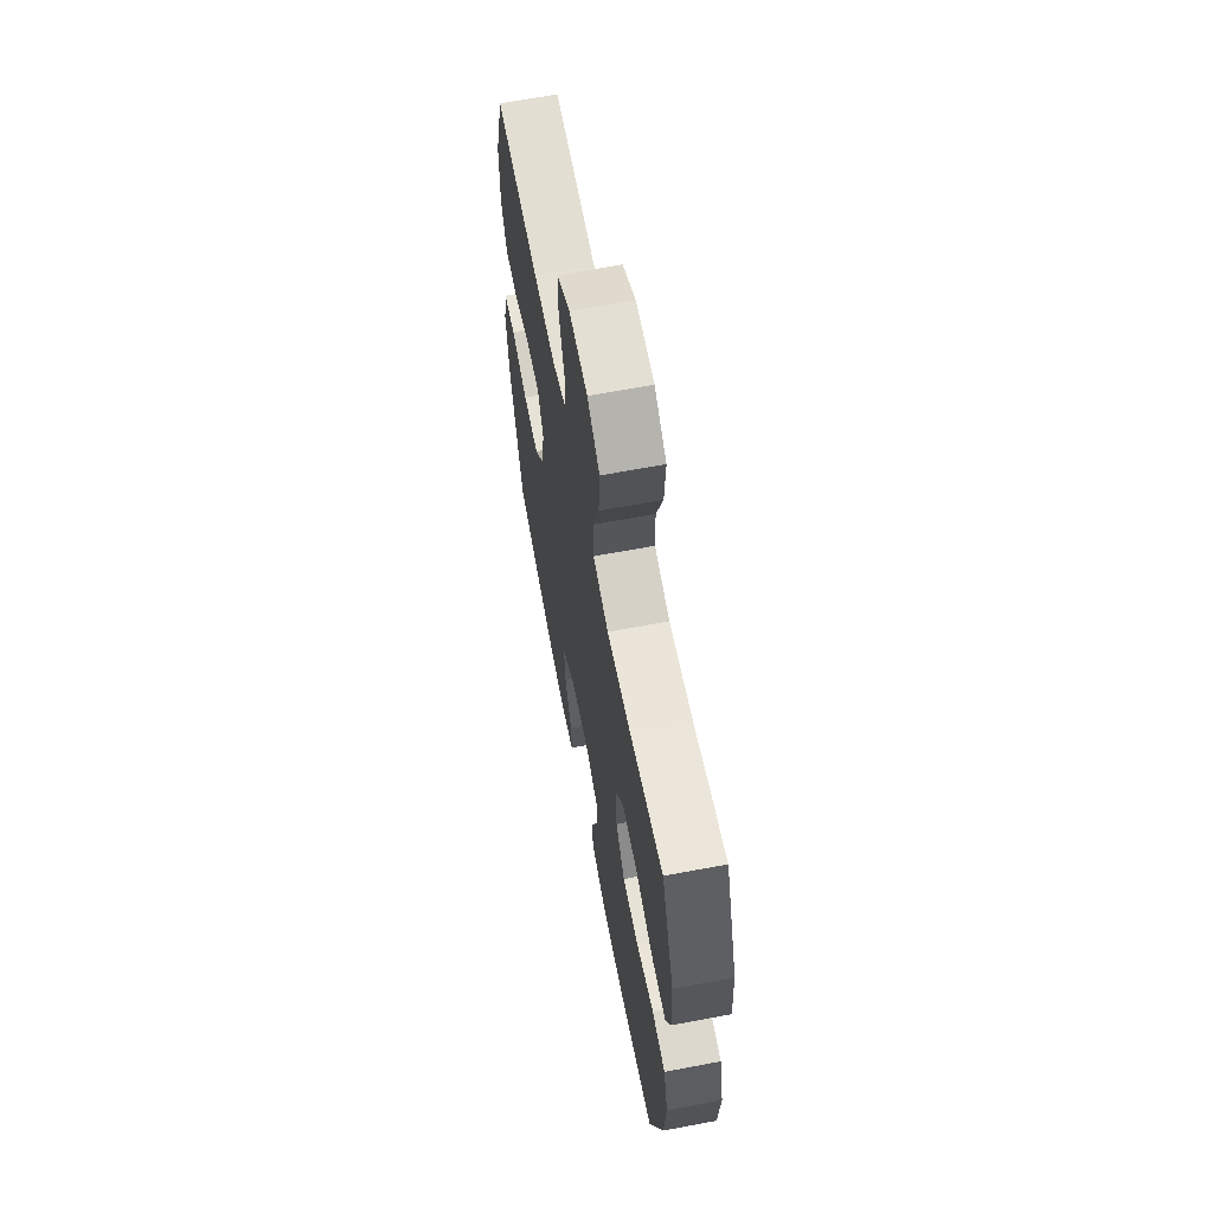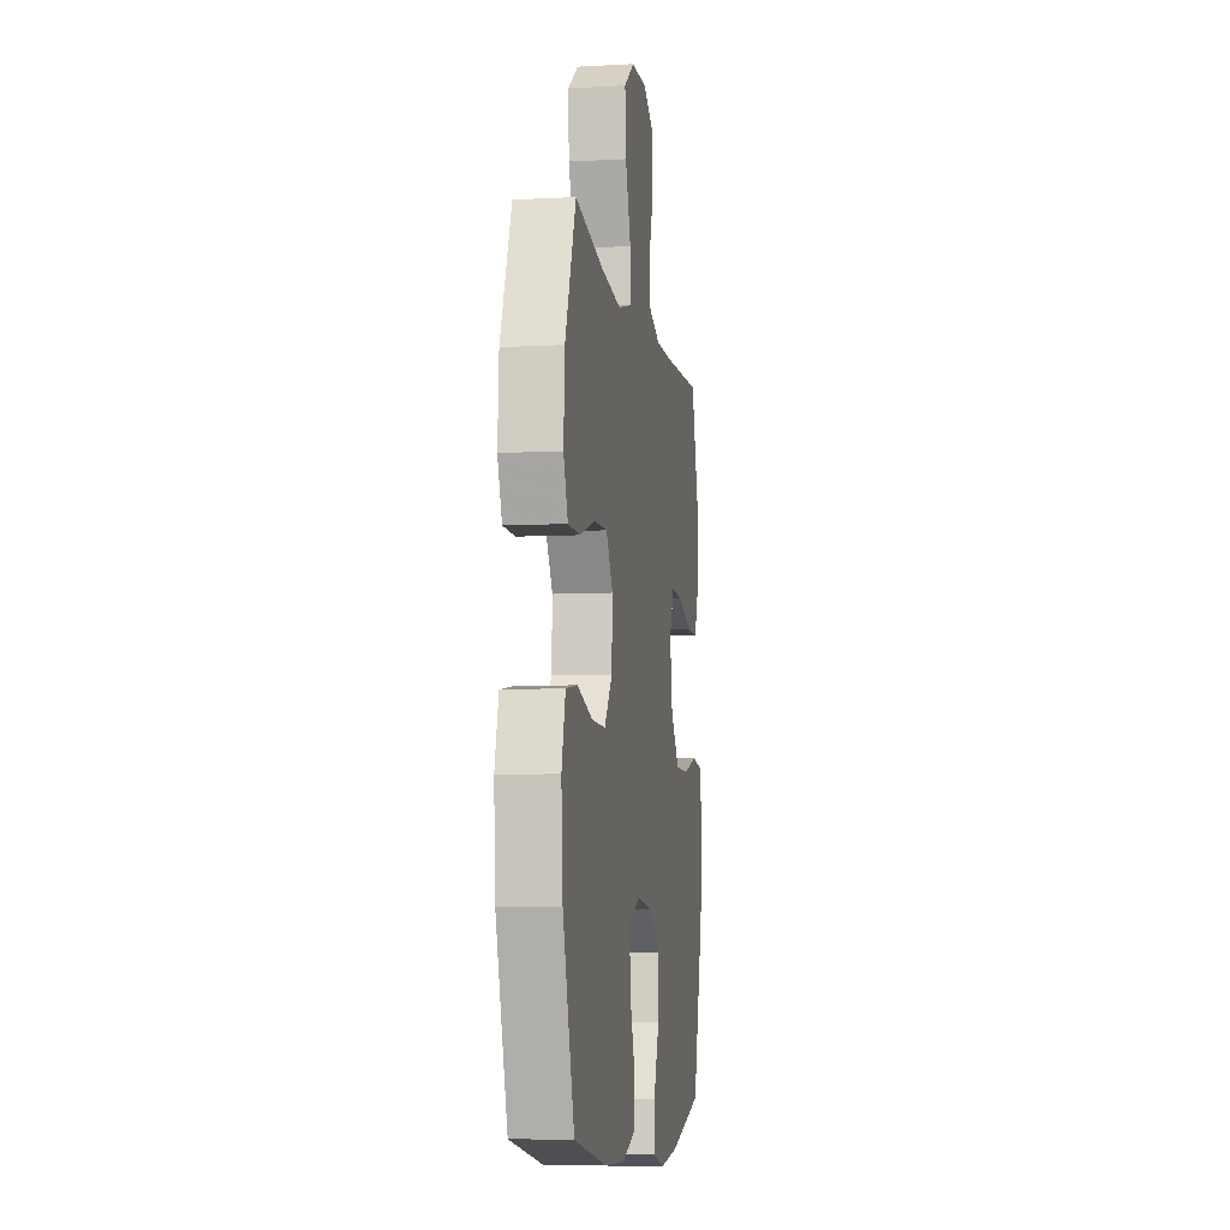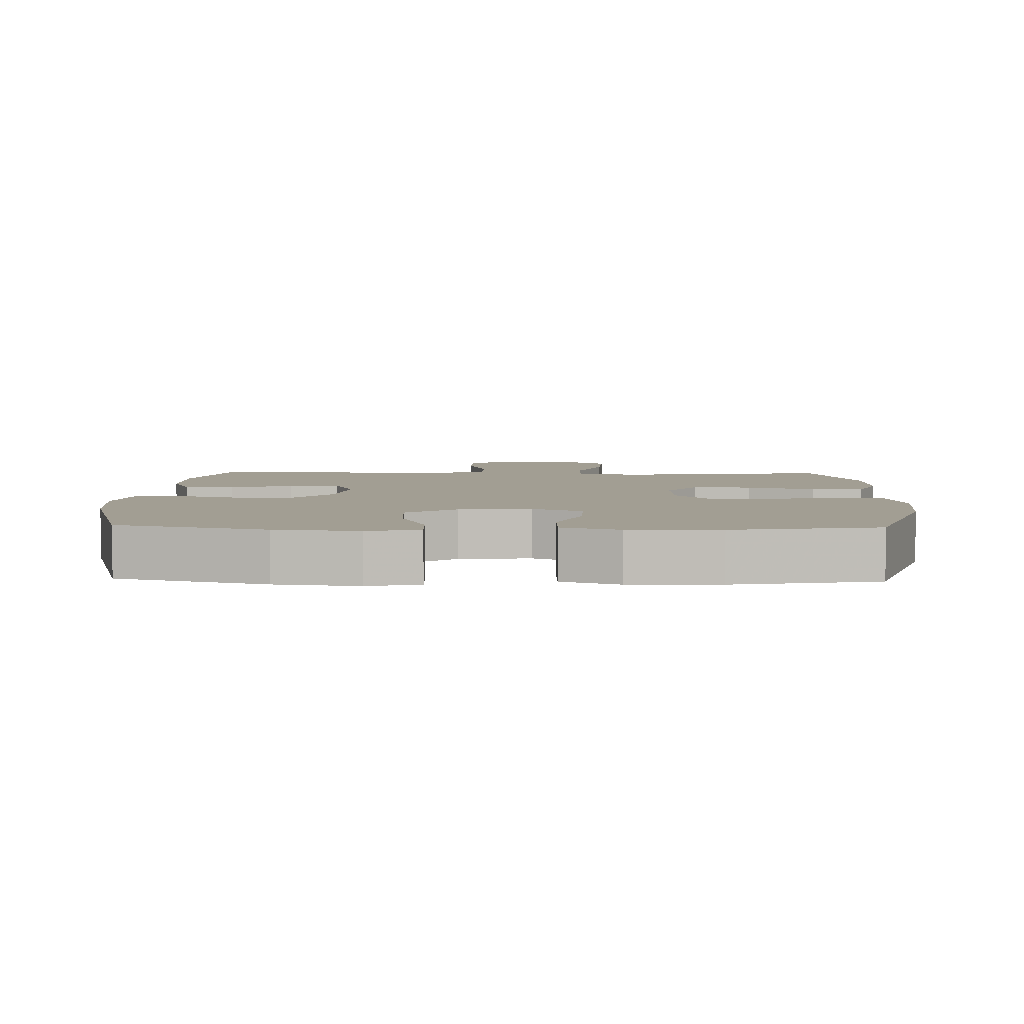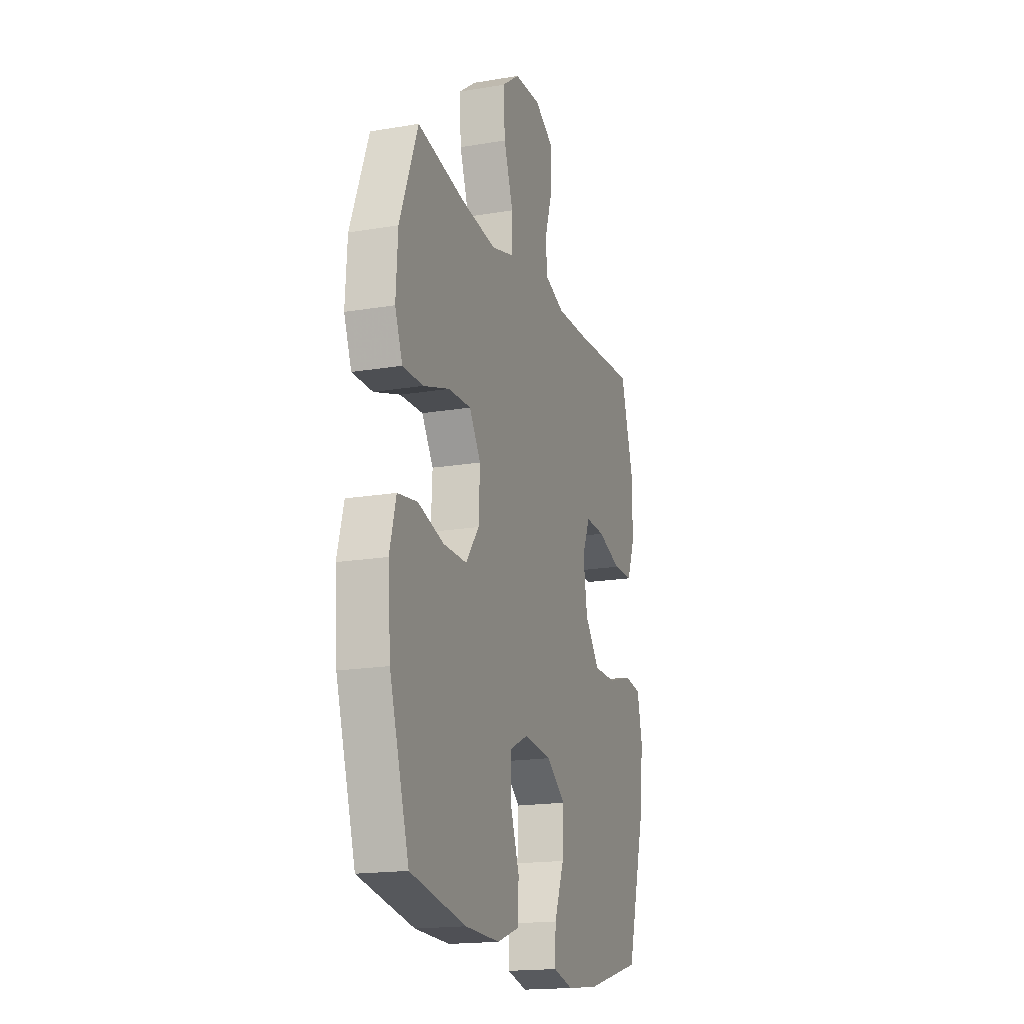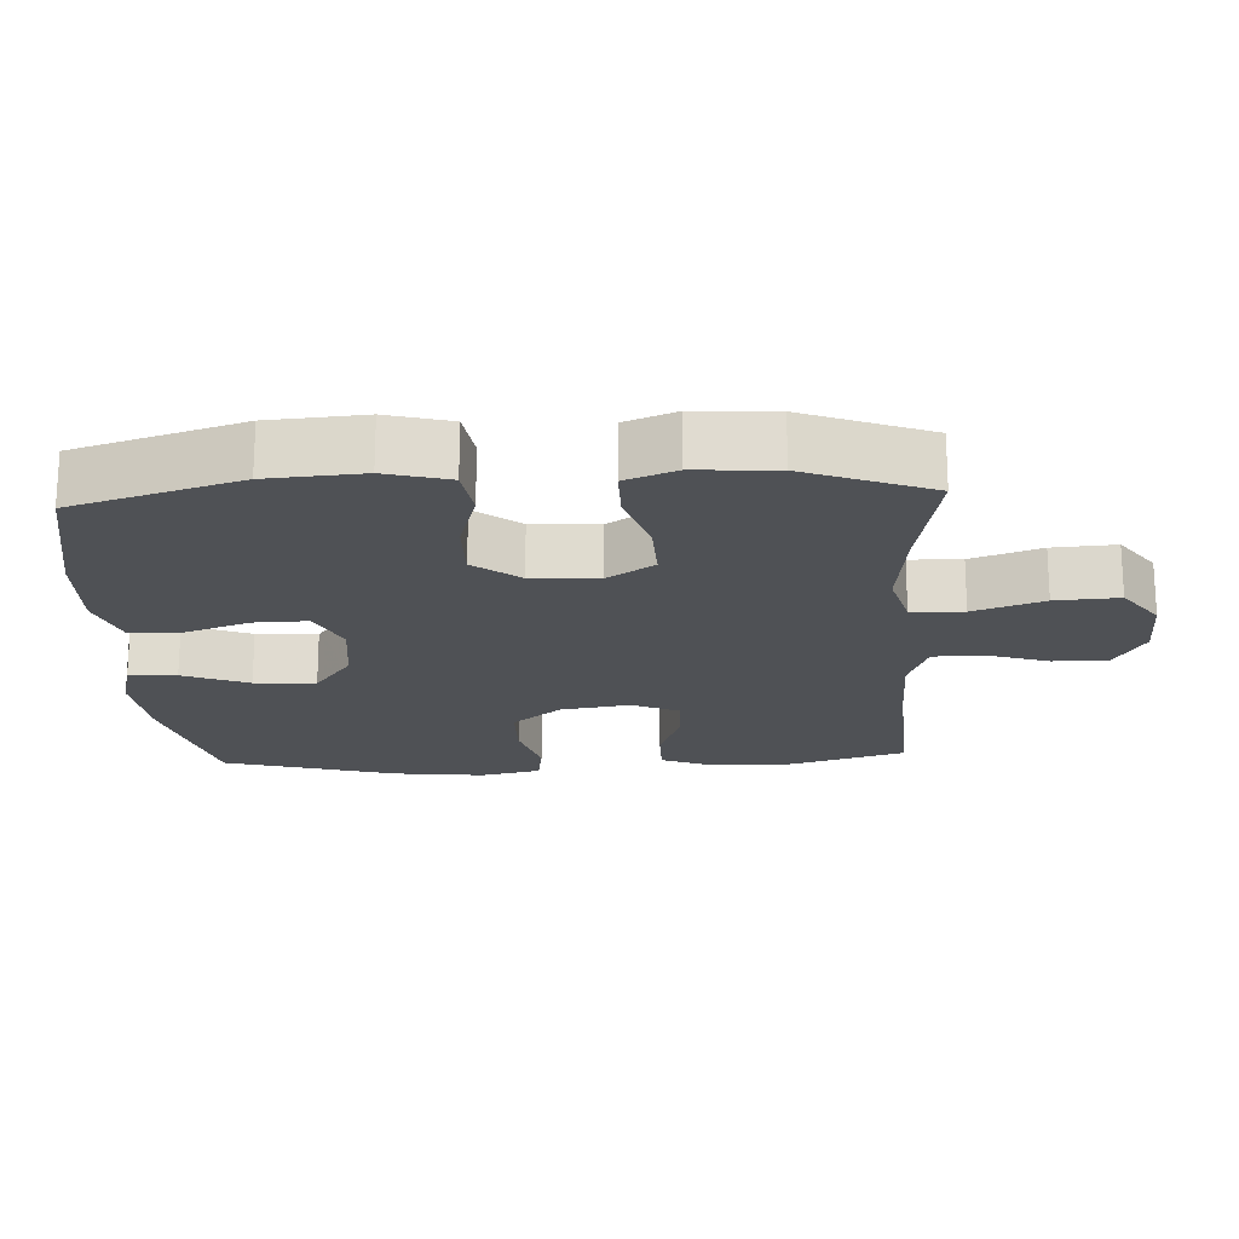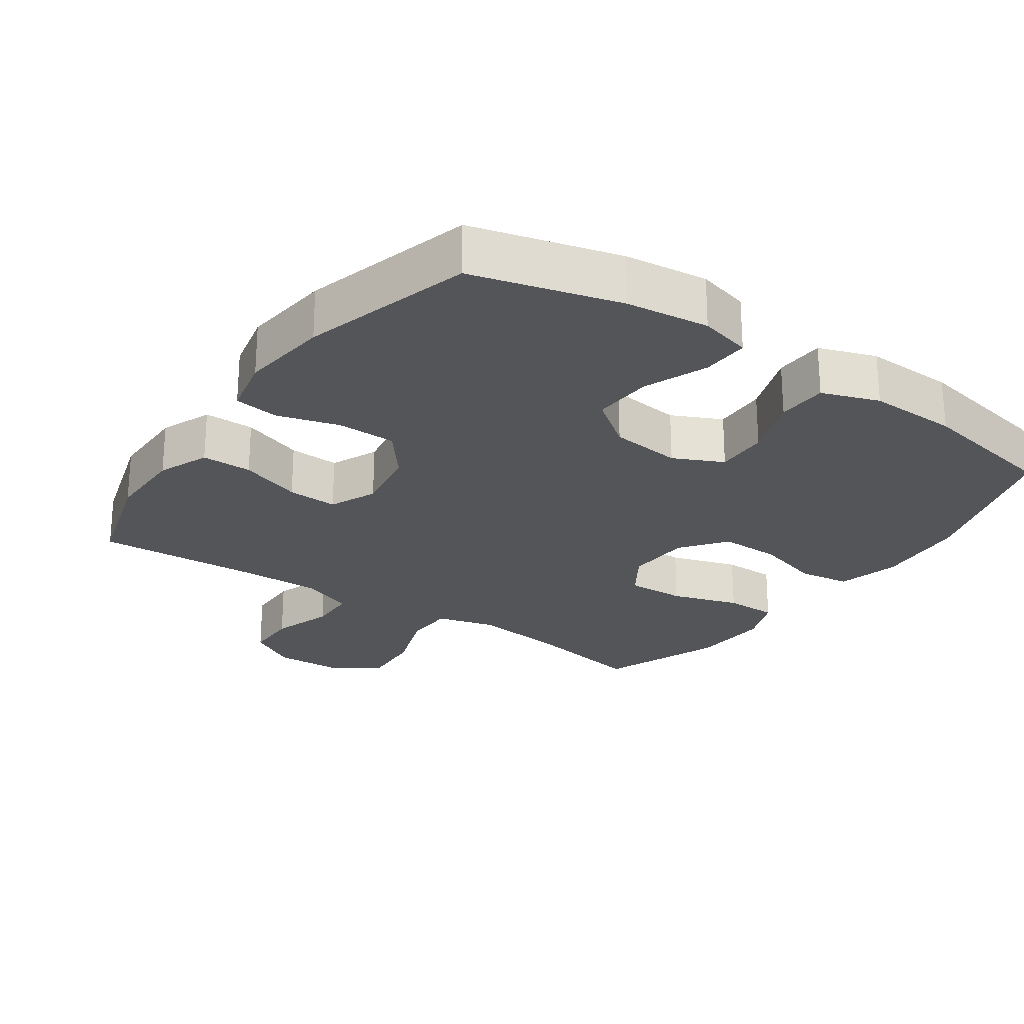
<metadata>
{"format":"obj","ext":"obj","renderer":"f3d","projection":"perspective","resolution":1024,"background":"white","views":[{"elev":64.6,"azim":-100.8,"up":"+Z"},{"elev":-7.3,"azim":-81.2,"up":"+Z"},{"elev":5.0,"azim":-178.1,"up":"+Y"},{"elev":-17.7,"azim":-71.6,"up":"+Z"},{"elev":-19.7,"azim":-87.1,"up":"+Y"},{"elev":-24.6,"azim":145.2,"up":"+Y"}]}
</metadata>
<code>
v 0.5 0.07 0.5
v 0.549 0.07 0.336
v 0.549 0.07 0.22
v 0.519 0.07 0.146
v 0.446 0.07 0.146
v 0.356 0.07 0.177
v 0.283 0.07 0.18
v 0.253 0.07 0.112
v 0.269 0.07 0.014
v 0.324 0.07 -0.055
v 0.41 0.07 -0.056
v 0.5 0.07 -0.03
v 0.565 0.07 -0.039
v 0.584 0.07 -0.125
v 0.569 0.07 -0.254
v 0.5 0.07 -0.5
v 0.286 0.07 -0.557
v 0.166 0.07 -0.571
v 0.091 0.07 -0.552
v 0.094 0.07 -0.484
v 0.131 0.07 -0.391
v 0.136 0.07 -0.304
v 0.065 0.07 -0.251
v -0.039 0.07 -0.239
v -0.111 0.07 -0.273
v -0.109 0.07 -0.35
v -0.076 0.07 -0.442
v -0.079 0.07 -0.515
v -0.162 0.07 -0.544
v -0.292 0.07 -0.54
v -0.5 0.07 -0.5
v -0.573 0.07 -0.263
v -0.583 0.07 -0.128
v -0.559 0.07 -0.038
v -0.485 0.07 -0.027
v -0.388 0.07 -0.055
v -0.3 0.07 -0.056
v -0.25 0.07 0.009
v -0.245 0.07 0.104
v -0.288 0.07 0.17
v -0.373 0.07 0.167
v -0.471 0.07 0.136
v -0.547 0.07 0.136
v -0.575 0.07 0.208
v -0.568 0.07 0.322
v -0.5 0.07 0.5
v -0.322 0.07 0.467
v -0.19 0.07 0.452
v -0.106 0.07 0.475
v -0.104 0.07 0.549
v -0.139 0.07 0.648
v -0.145 0.07 0.738
v -0.078 0.07 0.787
v 0.022 0.07 0.791
v 0.093 0.07 0.75
v 0.094 0.07 0.672
v 0.065 0.07 0.583
v 0.067 0.07 0.513
v 0.143 0.07 0.485
v 0.261 0.07 0.487
v 0.5 0 0.5
v 0.549 0 0.336
v 0.549 0 0.22
v 0.519 0 0.146
v 0.446 0 0.146
v 0.356 0 0.177
v 0.283 0 0.18
v 0.253 0 0.112
v 0.269 0 0.014
v 0.324 0 -0.055
v 0.41 0 -0.056
v 0.5 0 -0.03
v 0.565 0 -0.039
v 0.584 0 -0.125
v 0.569 0 -0.254
v 0.5 0 -0.5
v 0.286 0 -0.557
v 0.166 0 -0.571
v 0.091 0 -0.552
v 0.094 0 -0.484
v 0.131 0 -0.391
v 0.136 0 -0.304
v 0.065 0 -0.251
v -0.039 0 -0.239
v -0.111 0 -0.273
v -0.109 0 -0.35
v -0.076 0 -0.442
v -0.079 0 -0.515
v -0.162 0 -0.544
v -0.292 0 -0.54
v -0.5 0 -0.5
v -0.573 0 -0.263
v -0.583 0 -0.128
v -0.559 0 -0.038
v -0.485 0 -0.027
v -0.388 0 -0.055
v -0.3 0 -0.056
v -0.25 0 0.009
v -0.245 0 0.104
v -0.288 0 0.17
v -0.373 0 0.167
v -0.471 0 0.136
v -0.547 0 0.136
v -0.575 0 0.208
v -0.568 0 0.322
v -0.5 0 0.5
v -0.322 0 0.467
v -0.19 0 0.452
v -0.106 0 0.475
v -0.104 0 0.549
v -0.139 0 0.648
v -0.145 0 0.738
v -0.078 0 0.787
v 0.022 0 0.791
v 0.093 0 0.75
v 0.094 0 0.672
v 0.065 0 0.583
v 0.067 0 0.513
v 0.143 0 0.485
v 0.261 0 0.487
f 55 56 57
f 54 55 57
f 53 54 57
f 52 53 57
f 51 52 57
f 50 51 57
f 49 50 57 58
f 48 49 58 59
f 45 46 47
f 44 45 47
f 43 44 47
f 42 43 47
f 41 42 47
f 40 41 47 48
f 48 59 60
f 40 48 60
f 39 40 60
f 34 35 36
f 33 34 36
f 32 33 36
f 31 32 36
f 30 31 36
f 29 30 36
f 28 29 36
f 27 28 36
f 26 27 36
f 25 26 36 37
f 24 25 37 38
f 19 20 21
f 18 19 21
f 17 18 21
f 16 17 21
f 15 16 21
f 14 15 21
f 13 14 21
f 12 13 21
f 11 12 21
f 10 11 21 22
f 9 10 22 23
f 4 5 6
f 3 4 6
f 2 3 6
f 1 2 6
f 60 1 6
f 60 6 7
f 39 60 7 8
f 24 38 39
f 23 24 39
f 9 23 39
f 8 9 39
f 117 116 115
f 117 115 114
f 117 114 113
f 117 113 112
f 117 112 111
f 117 111 110
f 118 117 110 109
f 119 118 109 108
f 107 106 105
f 107 105 104
f 107 104 103
f 107 103 102
f 107 102 101
f 108 107 101 100
f 120 119 108
f 120 108 100
f 120 100 99
f 96 95 94
f 96 94 93
f 96 93 92
f 96 92 91
f 96 91 90
f 96 90 89
f 96 89 88
f 96 88 87
f 96 87 86
f 97 96 86 85
f 98 97 85 84
f 81 80 79
f 81 79 78
f 81 78 77
f 81 77 76
f 81 76 75
f 81 75 74
f 81 74 73
f 81 73 72
f 81 72 71
f 82 81 71 70
f 83 82 70 69
f 66 65 64
f 66 64 63
f 66 63 62
f 66 62 61
f 66 61 120
f 67 66 120
f 68 67 120 99
f 99 98 84
f 99 84 83
f 99 83 69
f 99 69 68
f 1 61 62 2
f 2 62 63 3
f 3 63 64 4
f 4 64 65 5
f 5 65 66 6
f 6 66 67 7
f 7 67 68 8
f 8 68 69 9
f 9 69 70 10
f 10 70 71 11
f 11 71 72 12
f 12 72 73 13
f 13 73 74 14
f 14 74 75 15
f 15 75 76 16
f 16 76 77 17
f 17 77 78 18
f 18 78 79 19
f 19 79 80 20
f 20 80 81 21
f 21 81 82 22
f 22 82 83 23
f 23 83 84 24
f 24 84 85 25
f 25 85 86 26
f 26 86 87 27
f 27 87 88 28
f 28 88 89 29
f 29 89 90 30
f 30 90 91 31
f 31 91 92 32
f 32 92 93 33
f 33 93 94 34
f 34 94 95 35
f 35 95 96 36
f 36 96 97 37
f 37 97 98 38
f 38 98 99 39
f 39 99 100 40
f 40 100 101 41
f 41 101 102 42
f 42 102 103 43
f 43 103 104 44
f 44 104 105 45
f 45 105 106 46
f 46 106 107 47
f 47 107 108 48
f 48 108 109 49
f 49 109 110 50
f 50 110 111 51
f 51 111 112 52
f 52 112 113 53
f 53 113 114 54
f 54 114 115 55
f 55 115 116 56
f 56 116 117 57
f 57 117 118 58
f 58 118 119 59
f 59 119 120 60
f 60 120 61 1

</code>
